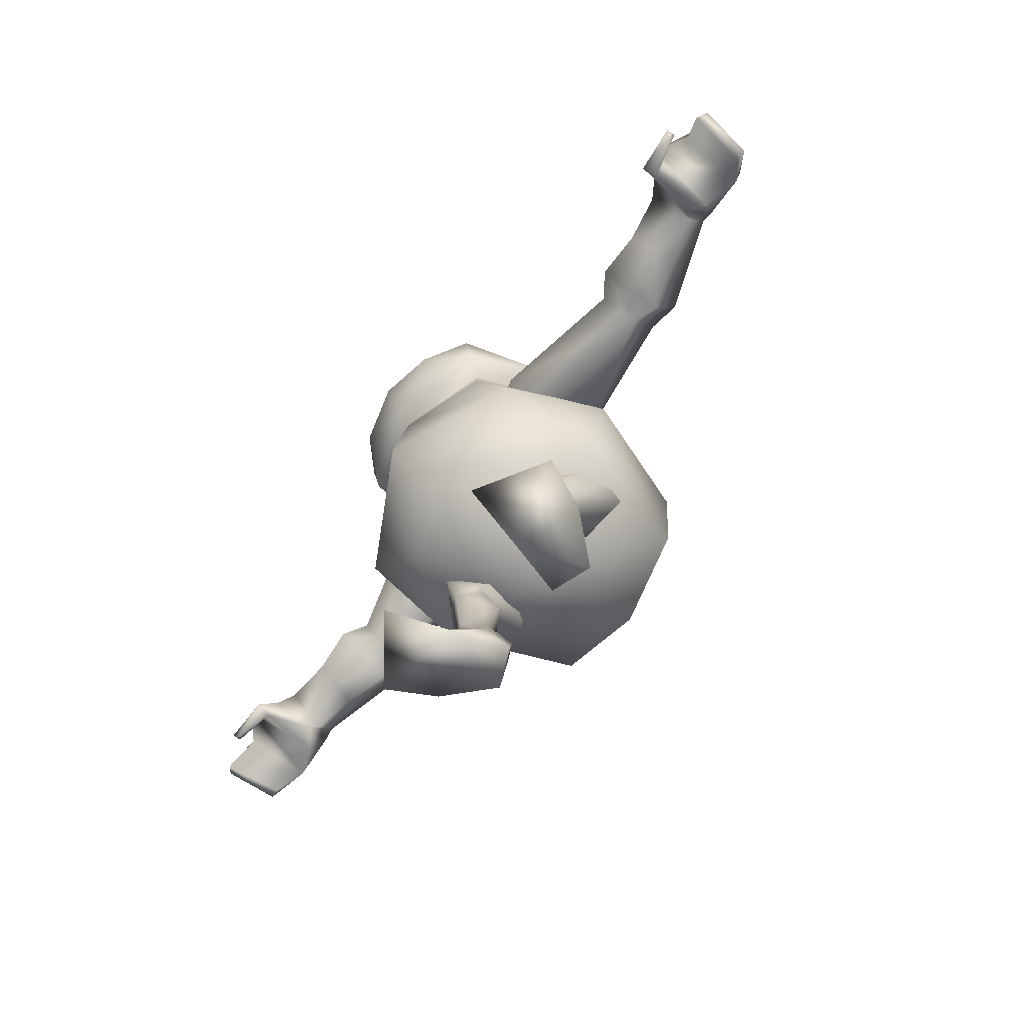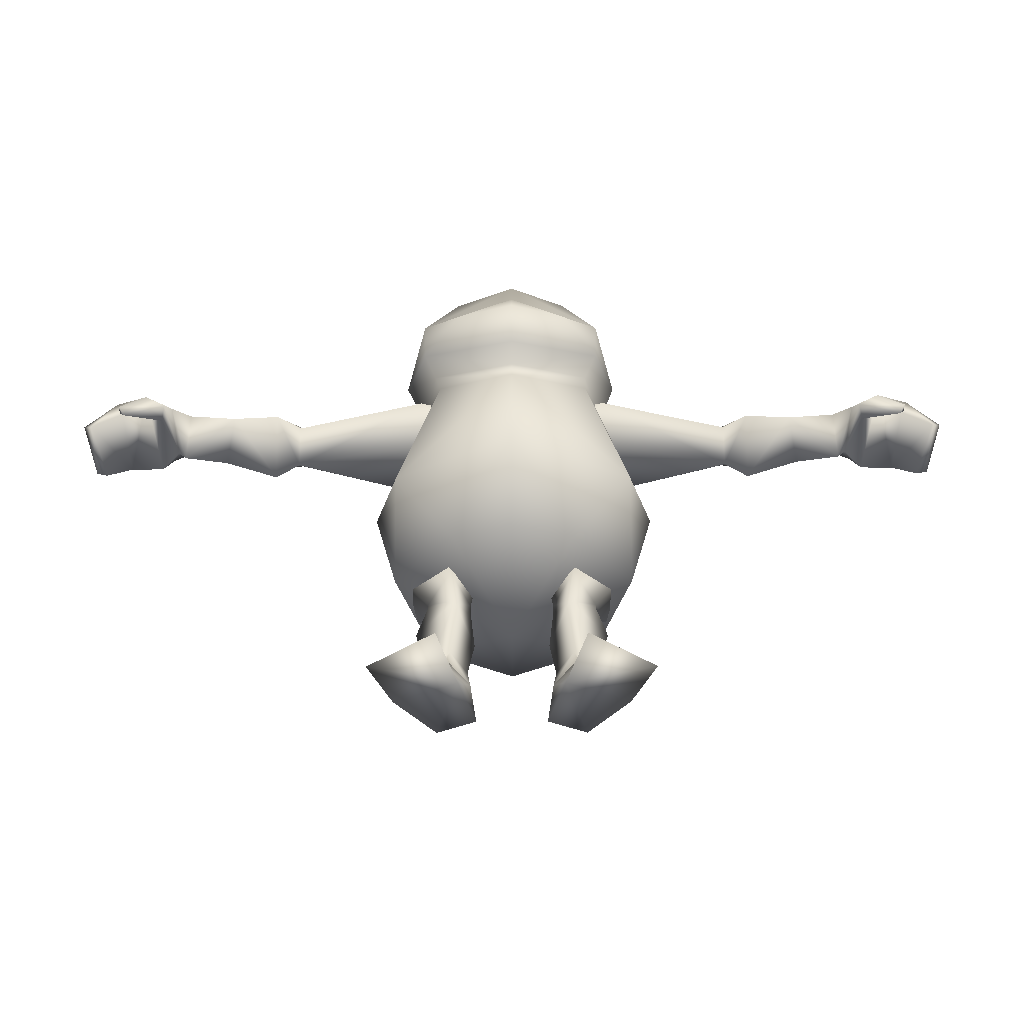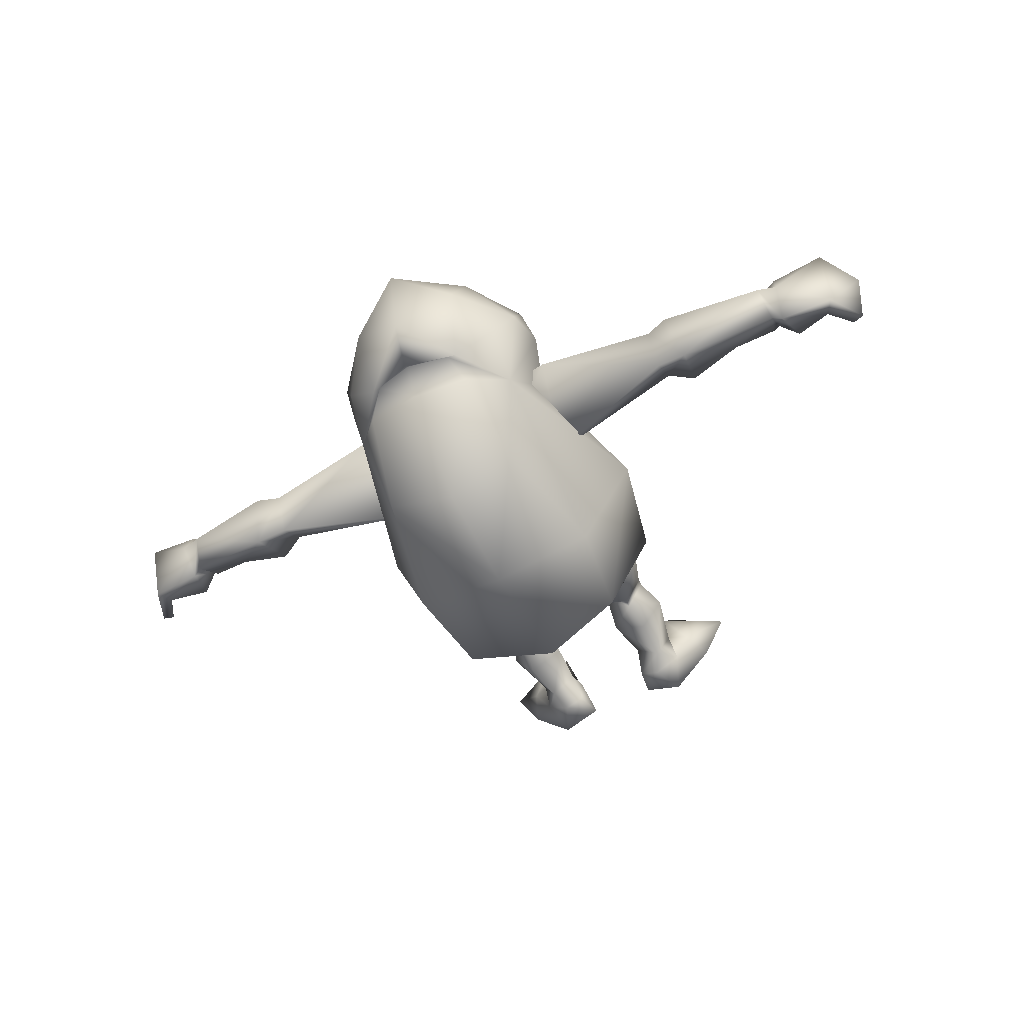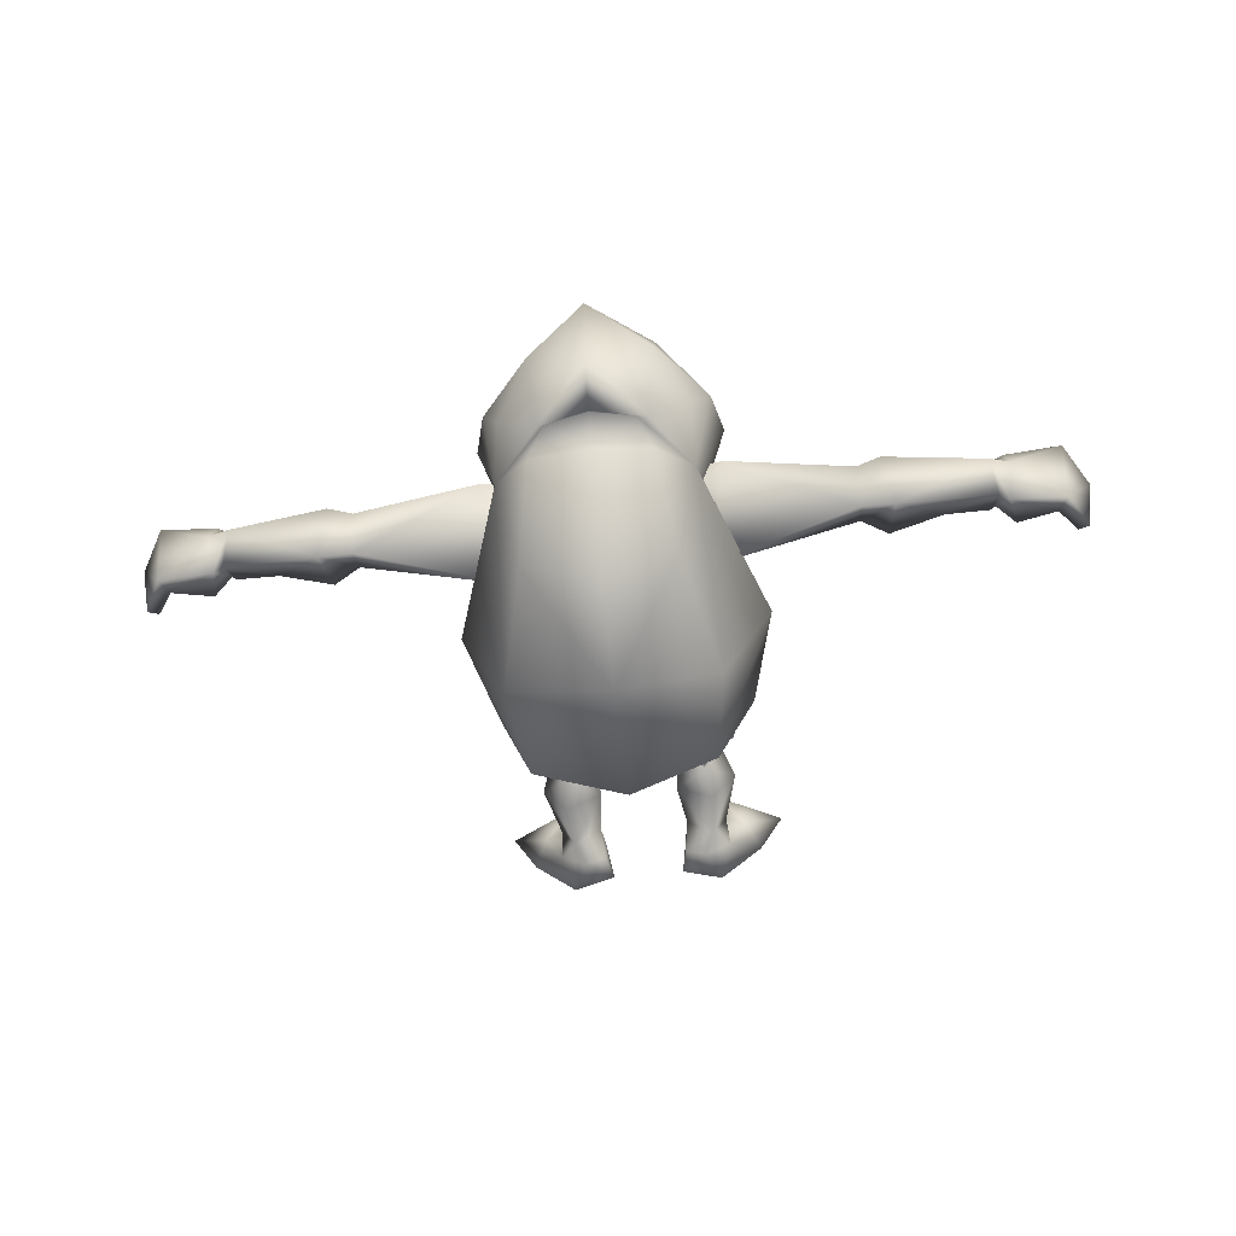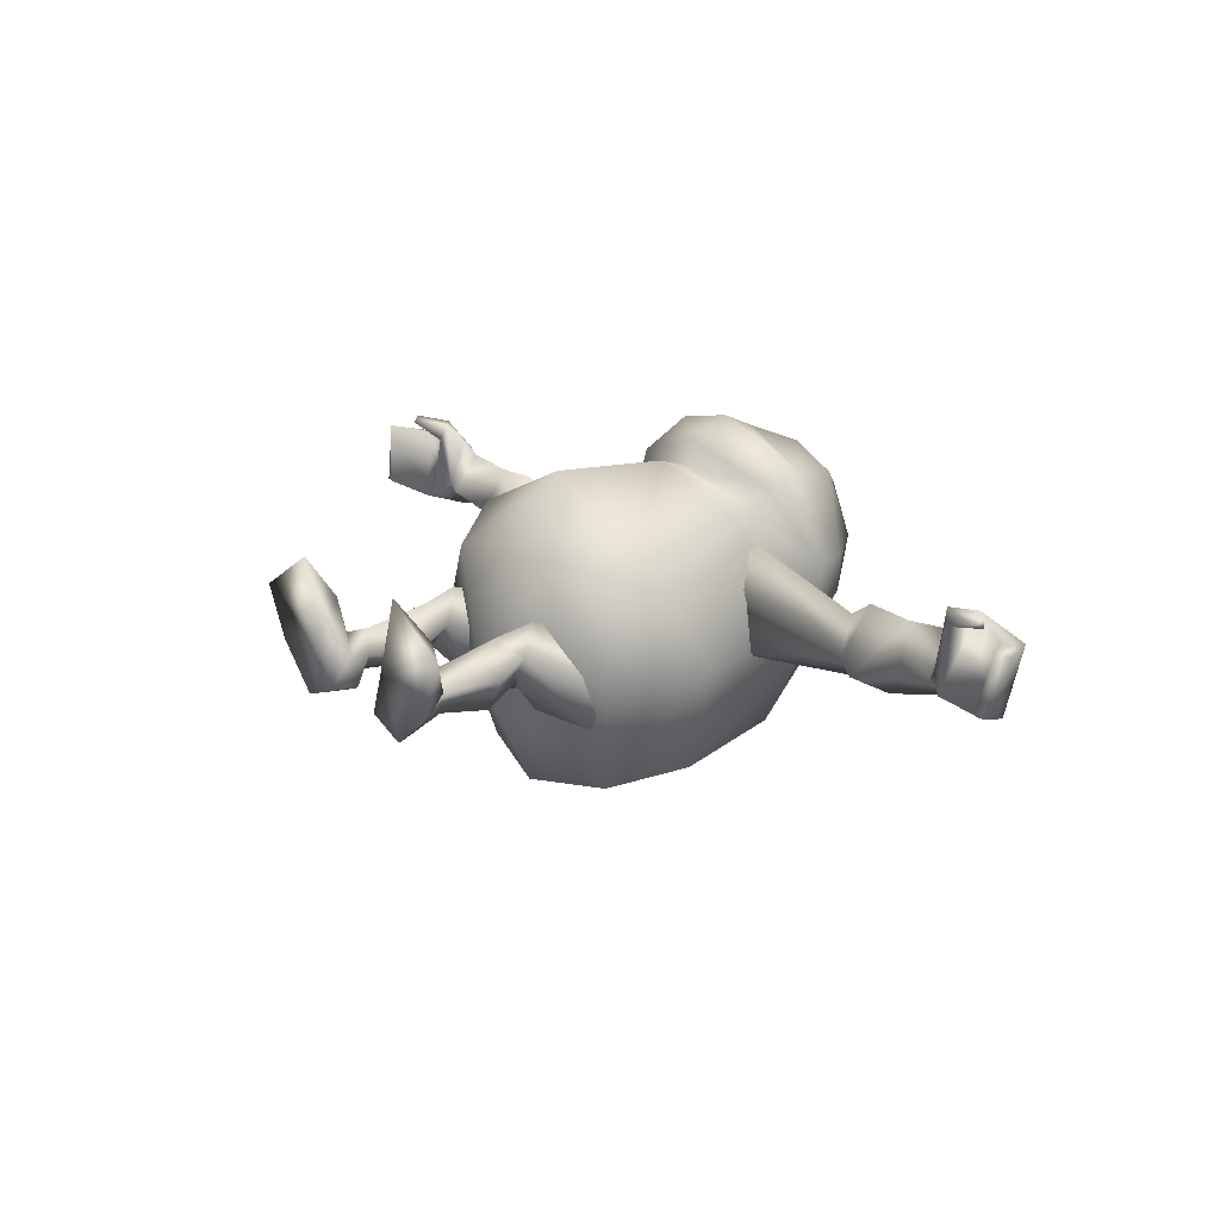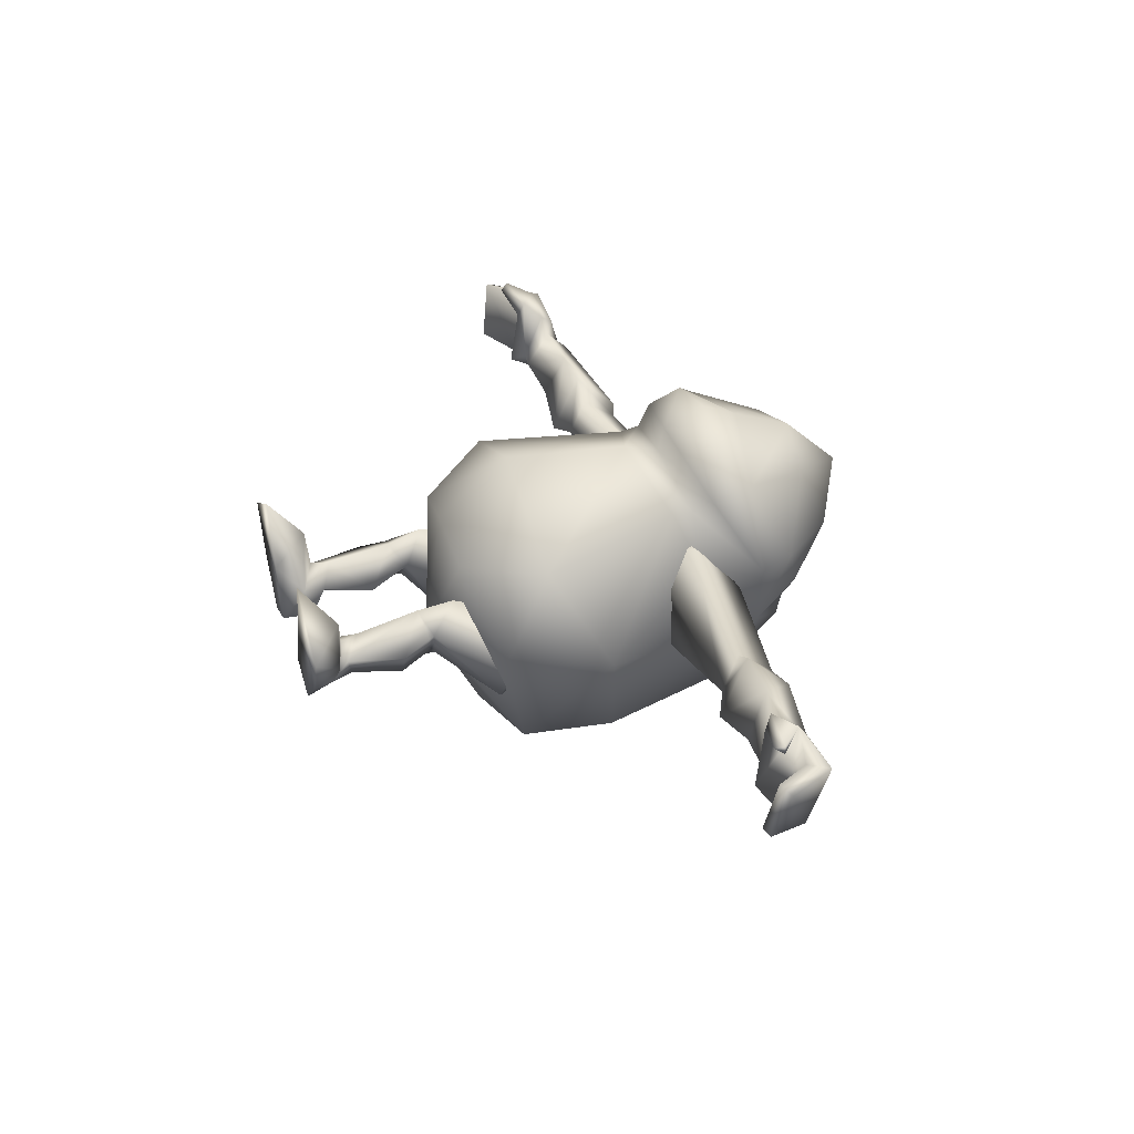
<metadata>
{"format":"obj","ext":"obj","renderer":"f3d","projection":"perspective","resolution":1024,"background":"white","views":[{"elev":-72.3,"azim":55.0,"up":"+Y"},{"elev":-50.3,"azim":0.2,"up":"+Y"},{"elev":-56.2,"azim":-152.8,"up":"+Z"},{"elev":-58.1,"azim":-173.9,"up":"+Z"},{"elev":19.7,"azim":51.6,"up":"+Z"},{"elev":37.5,"azim":72.0,"up":"+Z"}]}
</metadata>
<code>
v 7.957 71.24 19.98
v 5e-06 80 15.03
v 5e-06 72.36 22.55
v 7.844 75.6 9.836
v 5e-06 77.4 3.781
v -8.354 75.6 9.836
v -8.384 71.24 19.98
v 5e-06 64.11 26
v 12.86 61.68 22.33
v 7.584 58.63 26.57
v -13.26 61.68 22.33
v -7.943 58.63 26.57
v 5e-06 17.74 -1.116
v 12.34 28.46 -14.54
v 17.45 24.59 3.379
v 8.814 20.75 15.25
v 5e-06 20.32 17.6
v -11.87 28.46 -14.54
v -17.03 24.59 3.379
v -8.421 20.75 15.25
v 12.05 69.76 4.021
v 6.653 71.54 -1.711
v 5e-06 73.85 -2.948
v -7.246 71.54 -1.711
v -12.6 69.76 4.021
v 12.93 63.78 -1.265
v 5.718 71.39 -0.9747
v -7.3e-05 72.97 -1.715
v -12.44 63.78 -1.265
v -5.796 71.39 -0.9747
v 5e-06 70.57 -6.941
v 8.081 68.95 -5.105
v 10.09 58.51 -13.25
v 5e-06 58.13 -17.02
v 20.87 39.12 2.534
v 14.11 41.28 -14.34
v 5e-06 43.2 -19.28
v -7.583 68.95 -5.105
v -9.599 58.51 -13.25
v -20.44 39.12 2.534
v -13.64 41.28 -14.34
v 5e-06 25.21 -16.5
v 5e-06 53.36 25.75
v 5e-06 59.09 28.32
v -13.03 55.93 21.17
v 12.63 55.93 21.17
v -15 67.63 10.23
v 14.5 67.63 10.23
v 5e-06 30.26 25.61
v 13.81 54.29 10.57
v 15.86 62.72 9.867
v 11.12 53.72 18.75
v 11.09 50.78 18.88
v 5e-06 47.48 23.93
v 5e-06 52.53 22.23
v -16.35 62.72 9.867
v -13.37 54.29 10.57
v -11.53 53.72 18.75
v -10.67 50.76 18.88
v -16.63 30.88 17.52
v 17.02 30.88 17.52
v -32.5 52.45 10.16
v -15.83 59.55 7.367
v -32.8 57.44 6.397
v -13.81 53.21 14.33
v -32.88 54.58 1.045
v -13.35 48.24 0.3978
v -64.24 46.78 14.79
v -60.37 53.59 13.94
v -59.82 50.95 4.978
v -62.95 44.85 7.396
v -52.21 48.62 17.45
v -58.79 47.78 17.92
v -58.07 46.64 17.18
v -55.26 51.11 17.23
v -58.51 48.88 4.986
v -62.79 45.51 15.85
v -61.38 44.33 7.479
v -59.09 50.64 14.34
v -52.95 54.56 8.968
v -48.92 51.67 13.14
v -50.26 55.17 9.317
v -51.65 51.43 14.78
v -49.97 48.56 7.475
v -50.75 52.22 4.853
v -50.85 48.35 8.624
v -52.2 51.44 4.757
v -52.6 53.38 13.25
v -53.28 46.65 6.823
v -52.69 47.76 15.3
v -58.83 47.79 16.7
v -37.24 55.04 0.05201
v -36 58.57 6.34
v -32.88 50.29 4.689
v -36.37 48.64 3.59
v -35.87 52.36 12.46
v -43.87 49.52 5.724
v -42.44 52.33 12.14
v -9.084 52.76 13.34
v -9.785 58.34 8.345
v -8.607 48.69 11.24
v -5.681 52.8 7.782
v -9.622 53.93 4.369
v 32.8 57.44 6.397
v 15.83 59.55 7.367
v 32.5 52.45 10.16
v 13.81 53.21 14.33
v 32.88 54.58 1.045
v 13.35 48.24 0.3978
v 59.82 50.95 4.978
v 60.37 53.59 13.94
v 64.24 46.78 14.79
v 62.95 44.85 7.396
v 58.07 46.64 17.18
v 58.79 47.78 17.92
v 52.21 48.62 17.45
v 55.26 51.11 17.23
v 61.38 44.33 7.479
v 62.79 45.51 15.85
v 58.51 48.88 4.986
v 59.09 50.64 14.34
v 50.26 55.17 9.317
v 48.92 51.67 13.14
v 52.95 54.56 8.968
v 49.97 48.56 7.475
v 51.65 51.43 14.78
v 52.2 51.44 4.757
v 50.85 48.35 8.624
v 50.75 52.22 4.853
v 52.6 53.38 13.25
v 52.69 47.76 15.3
v 53.28 46.65 6.823
v 58.83 47.79 16.7
v 36 58.57 6.34
v 37.24 55.04 0.05201
v 36.37 48.64 3.59
v 32.88 50.29 4.689
v 35.87 52.36 12.46
v 43.87 49.52 5.724
v 42.44 52.33 12.14
v 9.785 58.34 8.345
v 9.084 52.76 13.34
v 5.681 52.8 7.782
v 8.607 48.69 11.24
v 9.622 53.93 4.369
v -19.42 -1.935 11.84
v -16.09 -1.941 5.223
v -7.217 -1.974 8.803
v -10.05 -1.972 18
v -10.33 -1.969 -0.7191
v -4.872 -1.989 1.481
v -14.15 2.142 6.056
v -10.87 3.026 11.23
v -11.93 1.526 2.394
v -9.586 4.641 1.31
v -8.349 2.319 -0.5543
v -5.628 2.308 0.543
v -6.104 4.501 4.311
v -5.686 1.574 4.912
v -8.509 5.86 7.044
v -9.469 3.373 6.783
v -11.6 3.781 5.073
v -11.83 15.98 6.602
v -9.419 15.23 1.861
v -11.92 15.29 6.31
v -5.859 16.7 5.723
v -9.514 16.52 1.748
v -5.805 15.31 5.078
v -8.059 14.56 8.577
v -8.718 19.58 9.661
v -5.255 11.3 3.044
v -10.16 11.57 0.1705
v -13.42 11.3 5.019
v -15.57 26.78 1.073
v -5.265 25.27 1.929
v -13.93 24.64 -4.676
v -11.24 33.48 5.186
v -7.759 20.6 -2.86
v -10.67 30.53 -4.236
v 7.217 -1.974 8.803
v 16.09 -1.941 5.223
v 19.42 -1.935 11.84
v 10.05 -1.972 18
v 4.872 -1.989 1.481
v 10.33 -1.969 -0.7191
v 10.87 3.026 11.23
v 14.15 2.142 6.056
v 8.349 2.319 -0.5543
v 9.586 4.641 1.31
v 11.93 1.526 2.394
v 5.686 1.574 4.912
v 6.104 4.501 4.311
v 5.628 2.308 0.543
v 9.469 3.373 6.783
v 8.509 5.86 7.044
v 11.6 3.781 5.073
v 11.92 15.29 6.31
v 9.419 15.23 1.861
v 11.83 15.98 6.602
v 9.514 16.52 1.748
v 5.859 16.7 5.723
v 5.805 15.31 5.078
v 8.059 14.56 8.577
v 8.718 19.58 9.661
v 10.16 11.57 0.1705
v 5.255 11.3 3.044
v 13.42 11.3 5.019
v 15.57 26.78 1.073
v 5.265 25.27 1.929
v 13.93 24.64 -4.676
v 11.24 33.48 5.186
v 7.759 20.6 -2.86
v 10.67 30.53 -4.236
g Regroup30
f 1 2 3
f 4 2 1
f 5 2 4
f 2 5 6
f 2 6 7
f 2 7 3
f 3 8 9
f 9 8 10
f 8 11 12
f 8 3 11
f 13 14 15
f 13 16 17
f 16 13 15
f 18 13 19
f 20 13 17
f 13 20 19
f 21 22 4
f 22 5 4
f 5 22 23
f 24 25 6
f 5 24 6
f 24 5 23
f 22 26 27
f 26 22 21
f 23 27 28
f 27 23 22
f 29 24 30
f 24 29 25
f 30 23 28
f 23 30 24
f 31 27 32
f 27 31 28
f 32 26 33
f 26 32 27
f 32 34 31
f 34 32 33
f 26 35 36
f 26 36 33
f 35 14 36
f 14 35 15
f 33 37 34
f 33 36 37
f 36 14 37
f 30 31 38
f 31 30 28
f 29 38 39
f 38 29 30
f 34 38 31
f 38 34 39
f 40 29 41
f 41 29 39
f 18 40 41
f 40 18 19
f 37 39 34
f 41 39 37
f 18 41 37
f 42 13 18
f 18 37 42
f 13 42 14
f 37 14 42
f 12 43 44
f 12 11 45
f 9 10 46
f 43 12 45
f 10 43 46
f 43 10 44
f 3 7 11
f 11 7 47
f 1 3 9
f 12 44 8
f 44 10 8
f 1 9 48
f 49 20 17
f 16 49 17
f 50 51 52
f 50 52 53
f 54 52 55
f 51 50 26
f 52 54 53
f 29 56 47
f 29 47 25
f 48 26 21
f 51 26 48
f 56 57 58
f 58 57 59
f 58 54 55
f 57 56 29
f 54 58 59
f 40 59 57
f 59 40 60
f 59 60 54
f 29 40 57
f 54 60 49
f 49 16 61
f 20 49 60
f 20 60 19
f 61 16 15
f 19 60 40
f 61 15 35
f 56 58 45
f 55 45 58
f 56 45 11
f 45 55 43
f 25 47 6
f 6 47 7
f 51 48 9
f 47 56 11
f 48 4 1
f 48 21 4
f 55 46 43
f 46 51 9
f 46 55 52
f 52 51 46
f 53 35 50
f 35 53 61
f 61 53 54
f 35 26 50
f 61 54 49
g Regroup33
f 62 63 64
f 65 63 62
f 66 64 63
f 66 63 67
f 68 69 70
f 70 71 68
f 72 73 74
f 72 75 73
f 76 77 78
f 77 76 79
f 71 77 68
f 78 77 71
f 80 81 82
f 81 83 84
f 85 86 87
f 82 87 80
f 81 80 88
f 83 81 88
f 87 82 85
f 86 85 84
f 84 83 86
f 75 89 90
f 90 86 72
f 87 89 76
f 89 87 86
f 83 75 72
f 75 83 88
f 69 80 70
f 86 90 89
f 80 69 88
f 70 80 87
f 75 88 69
f 72 86 83
f 76 78 71
f 77 69 68
f 75 79 76
f 71 70 76
f 79 69 77
f 75 69 79
f 73 75 91
f 91 74 73
f 87 76 70
f 72 74 90
f 91 75 90
f 89 75 76
f 91 90 74
f 64 92 93
f 92 94 95
f 96 64 93
f 96 94 62
f 94 92 66
f 94 96 95
f 64 96 62
f 92 64 66
f 97 85 92
f 82 98 93
f 82 92 85
f 85 97 84
f 98 97 95
f 98 84 97
f 98 82 81
f 84 98 81
f 92 82 93
f 93 98 96
f 97 92 95
f 98 95 96
f 65 99 100
f 65 100 63
f 101 102 99
f 99 102 100
f 101 94 67
f 66 67 94
f 103 102 67
f 65 101 99
f 102 103 100
f 103 63 100
f 65 62 94
f 63 103 67
f 65 94 101
f 101 67 102
g Duplicate34
f 104 105 106
f 106 105 107
f 105 104 108
f 109 105 108
f 110 111 112
f 112 113 110
f 114 115 116
f 115 117 116
f 118 119 120
f 121 120 119
f 112 119 113
f 113 119 118
f 122 123 124
f 125 126 123
f 127 128 129
f 124 127 122
f 130 124 123
f 130 123 126
f 129 122 127
f 125 129 128
f 128 126 125
f 131 132 117
f 116 128 131
f 120 132 127
f 128 127 132
f 116 117 126
f 130 126 117
f 110 124 111
f 132 131 128
f 130 111 124
f 127 124 110
f 111 130 117
f 126 128 116
f 113 118 120
f 112 111 119
f 120 121 117
f 120 110 113
f 119 111 121
f 121 111 117
f 133 117 115
f 115 114 133
f 110 120 127
f 131 114 116
f 131 117 133
f 120 117 132
f 114 131 133
f 134 135 104
f 136 137 135
f 134 104 138
f 106 137 138
f 108 135 137
f 136 138 137
f 106 138 104
f 108 104 135
f 135 129 139
f 134 140 122
f 129 135 122
f 125 139 129
f 136 139 140
f 139 125 140
f 123 122 140
f 123 140 125
f 134 122 135
f 138 140 134
f 136 135 139
f 138 136 140
f 141 142 107
f 105 141 107
f 142 143 144
f 141 143 142
f 109 137 144
f 137 109 108
f 109 143 145
f 142 144 107
f 141 145 143
f 141 105 145
f 137 106 107
f 109 145 105
f 144 137 107
f 143 109 144
g Regroup31
f 146 147 148
f 146 148 149
f 148 150 151
f 147 150 148
f 152 146 153
f 149 153 146
f 148 153 149
f 154 155 156
f 157 158 159
f 159 160 161
f 161 162 154
f 158 157 155
f 157 156 155
f 162 161 160
f 160 159 158
f 155 154 162
f 152 153 161
f 153 159 161
f 161 154 152
f 159 153 148
f 159 148 151
f 156 157 151
f 157 159 151
f 154 156 150
f 156 151 150
f 154 147 152
f 147 154 150
f 146 152 147
f 163 164 165
f 166 164 167
f 164 166 168
f 164 163 167
f 166 169 168
f 169 166 170
f 163 169 170
f 169 163 165
f 164 171 172
f 164 173 165
f 171 155 172
f 171 164 168
f 155 171 158
f 171 160 158
f 173 172 155
f 173 155 162
f 173 164 172
f 171 169 160
f 169 171 168
f 169 173 162
f 169 162 160
f 173 169 165
f 170 174 163
f 175 170 166
f 163 176 167
f 170 175 177
f 167 178 166
f 176 179 178
f 166 178 175
f 178 179 175
f 174 179 176
f 178 167 176
f 174 170 177
f 163 174 176
g Duplicate36
f 180 181 182
f 183 180 182
f 184 185 180
f 180 185 181
f 186 182 187
f 182 186 183
f 183 186 180
f 188 189 190
f 191 192 193
f 194 195 191
f 190 196 194
f 189 193 192
f 189 188 193
f 195 194 196
f 192 191 195
f 196 190 189
f 194 186 187
f 194 191 186
f 187 190 194
f 180 186 191
f 184 180 191
f 184 193 188
f 184 191 193
f 185 188 190
f 185 184 188
f 187 181 190
f 185 190 181
f 181 187 182
f 197 198 199
f 200 198 201
f 202 201 198
f 200 199 198
f 202 203 201
f 204 201 203
f 204 203 199
f 197 199 203
f 205 206 198
f 197 207 198
f 205 189 206
f 202 198 206
f 192 206 189
f 192 195 206
f 189 205 207
f 196 189 207
f 205 198 207
f 195 203 206
f 202 206 203
f 196 207 203
f 195 196 203
f 197 203 207
f 199 208 204
f 201 204 209
f 200 210 199
f 211 209 204
f 201 212 200
f 212 213 210
f 209 212 201
f 209 213 212
f 210 213 208
f 210 200 212
f 211 204 208
f 210 208 199

</code>
